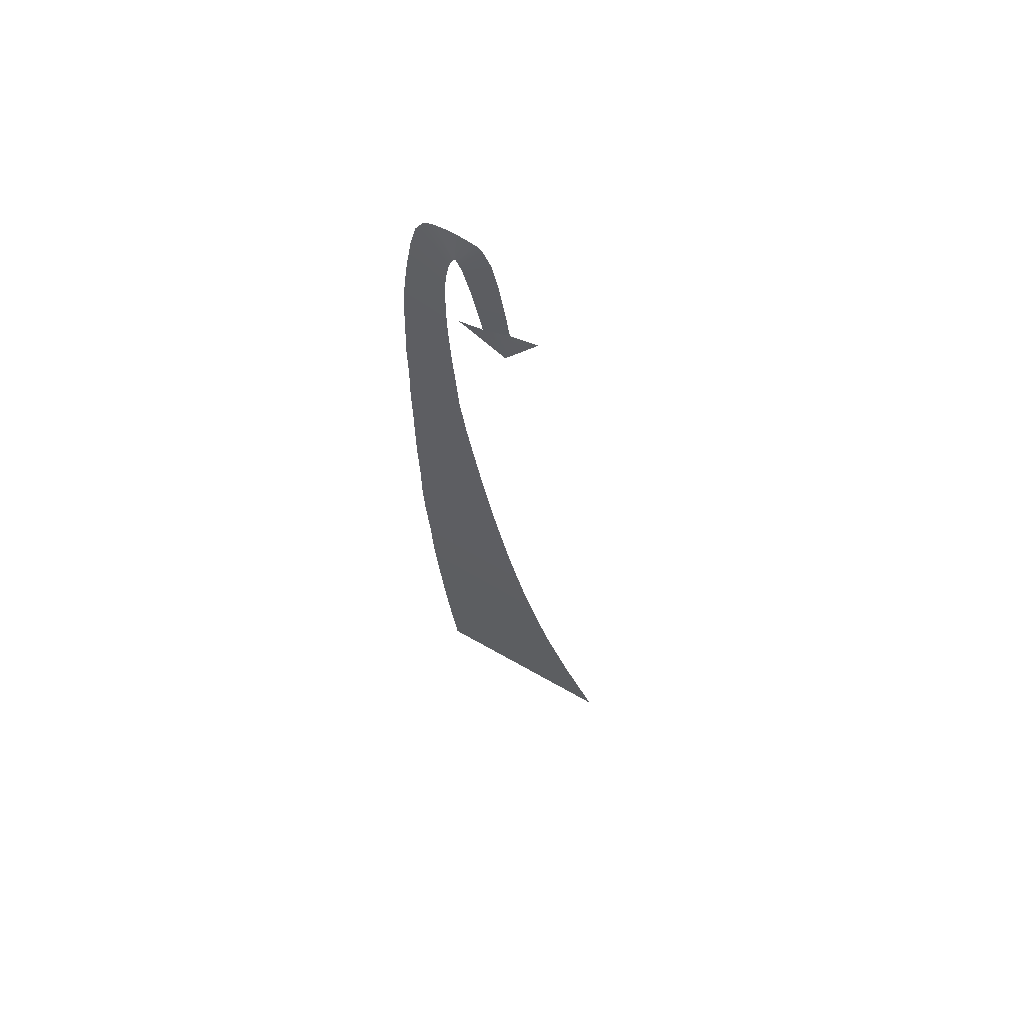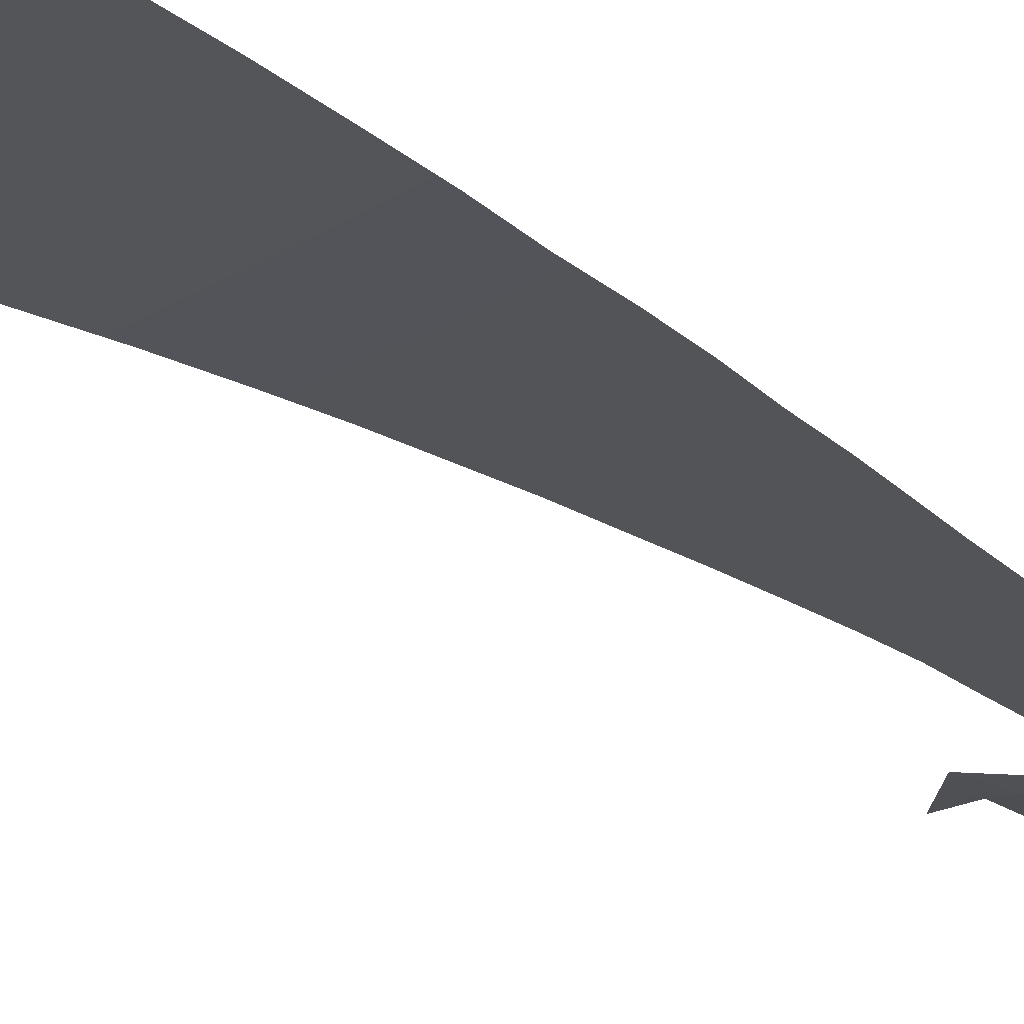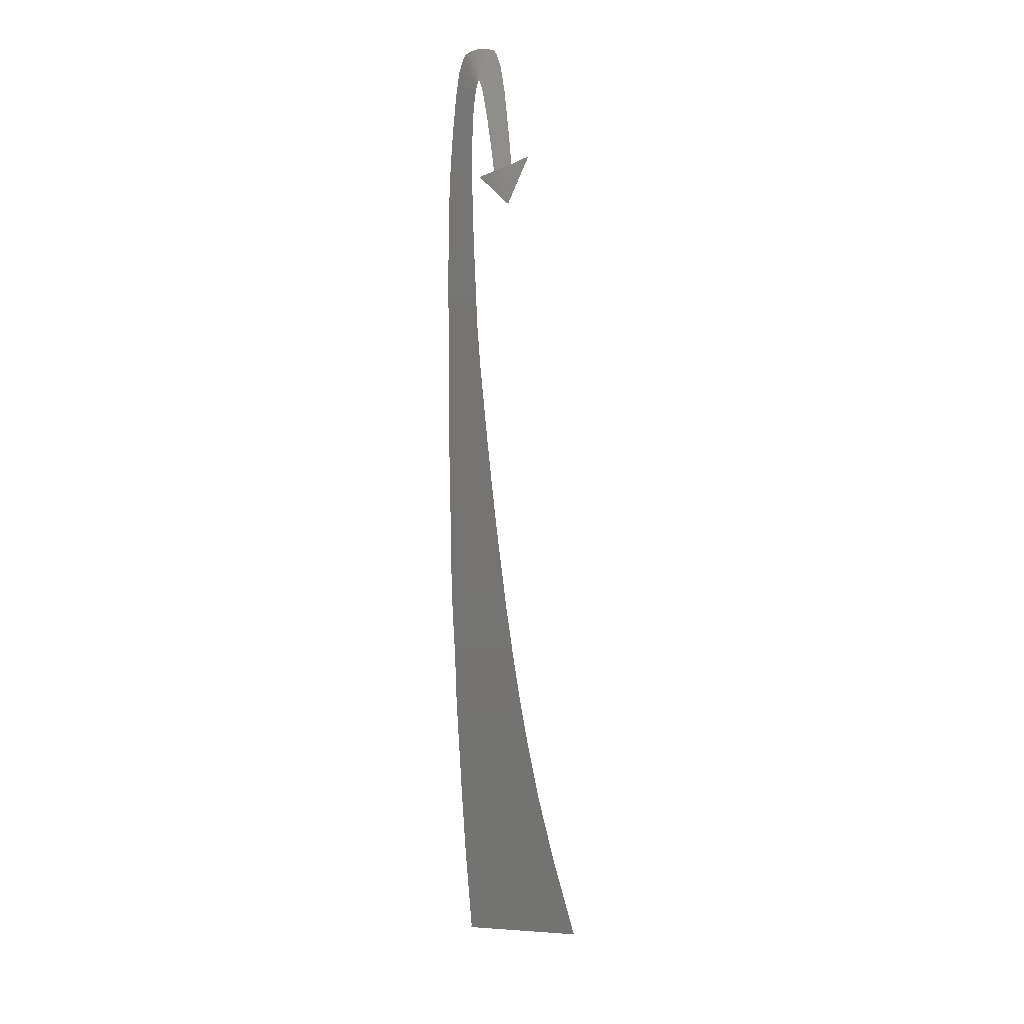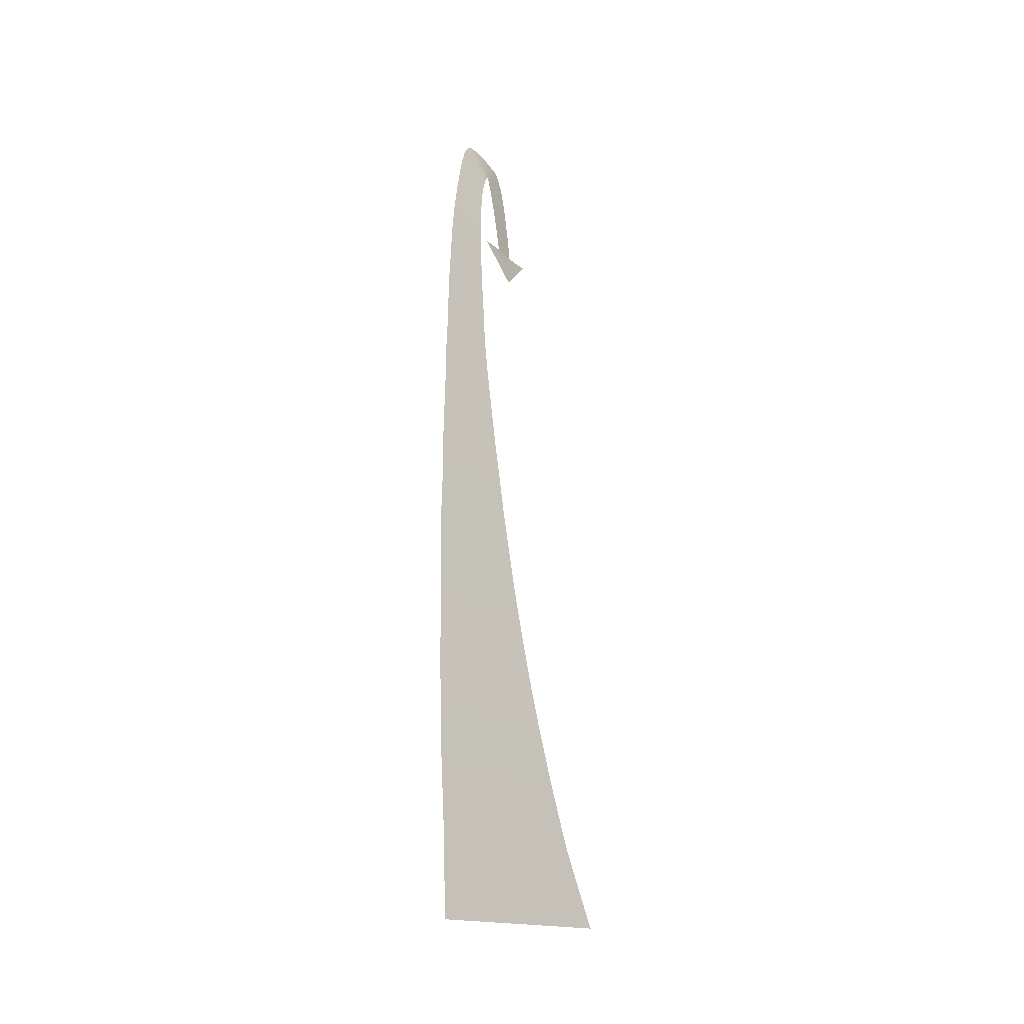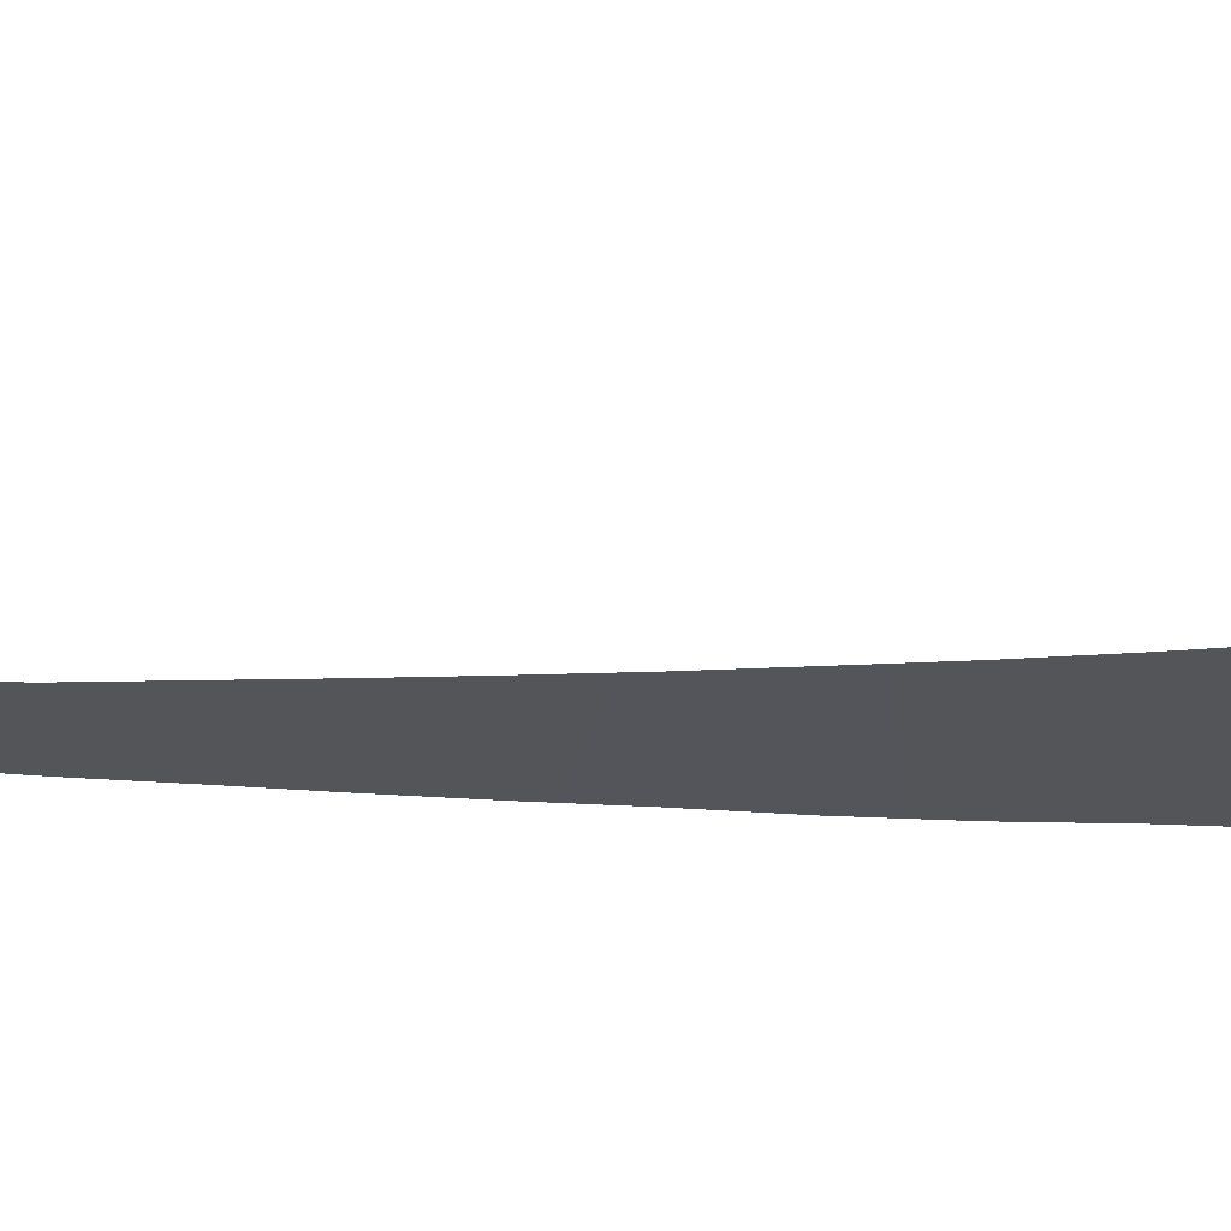
<metadata>
{"format":"obj","ext":"obj","renderer":"f3d","projection":"perspective","resolution":1024,"background":"white","views":[{"elev":65.2,"azim":-150.9,"up":"+Y"},{"elev":-20.8,"azim":29.6,"up":"+Z"},{"elev":7.3,"azim":-128.0,"up":"+Y"},{"elev":-35.4,"azim":124.8,"up":"+Y"},{"elev":-30.3,"azim":-97.1,"up":"+Z"}]}
</metadata>
<code>
g throw_arrow
v 0.06953 -2.662 0.05554
v 0.07937 -2.645 0.0562
v 0.08085 -2.665 0.05666
v 0.06816 -2.642 0.05509
v -1.01 -2.366 -0.05472
v 0.1219 -2.193 0.04504
v -1.002 -2.353 -0.05428
v -1.028 -2.361 -0.05666
v -1.02 -2.348 -0.0562
v 0.1115 -2.191 0.04415
v -0.8137 -1.982 -0.0435
v -0.828 -1.979 -0.04504
v -0.6911 -1.65 -0.04301
v 0.1463 -1.835 0.04217
v 0.1556 -1.837 0.04301
v -0.6777 -1.653 -0.04155
v -0.5904 -1.367 -0.0395
v -0.578 -1.37 -0.03816
v -0.5104 -1.11 -0.03583
v 0.1702 -1.53 0.03872
v 0.1787 -1.531 0.0395
v 0.19 -1.254 0.03513
v 0.1975 -1.256 0.03583
v -0.499 -1.113 -0.03461
v -0.4413 -0.8579 -0.03231
v -0.431 -0.86 -0.0312
v -0.3811 -0.6172 -0.02921
v 0.1992 -0.9814 0.03167
v 0.2061 -0.9827 0.03231
v 0.2187 -0.7132 0.02864
v 0.2249 -0.7142 0.02921
v -0.3719 -0.6189 -0.02822
v -0.3305 -0.3837 -0.02684
v -0.322 -0.3849 -0.02592
v -0.2797 -0.1468 -0.02445
v 0.2276 -0.4532 0.02631
v 0.2336 -0.4539 0.02684
v 0.2275 -0.2016 0.02397
v 0.2328 -0.2021 0.02445
v -0.2719 -0.1477 -0.02361
v -0.2353 0.09314 -0.02303
v -0.2279 0.09229 -0.02225
v -0.1934 0.3234 -0.02066
v 0.2342 0.04161 0.02258
v 0.2391 0.04102 0.02303
v 0.2348 0.2852 0.02025
v 0.2392 0.2848 0.02066
v -0.1868 0.3227 -0.01995
v -0.1557 0.5511 -0.01893
v -0.1496 0.5506 -0.01828
v -0.1192 0.7778 -0.01775
v 0.2338 0.5182 0.01856
v 0.2377 0.5178 0.01893
v 0.2362 0.7522 0.01743
v 0.2396 0.7519 0.01775
v -0.1139 0.7773 -0.01719
v -0.08976 1.005 -0.01597
v -0.08523 1.005 -0.01549
v -0.07358 1.234 -0.01524
v 0.231 0.9877 0.0157
v 0.2339 0.9876 0.01597
v 0.233 1.223 0.01494
v 0.236 1.223 0.01524
v -0.06864 1.234 -0.01472
v -0.05614 1.458 -0.01344
v -0.05179 1.458 -0.01298
v -0.04436 1.676 -0.0127
v 0.2252 1.456 0.01318
v 0.2278 1.456 0.01344
v 0.2178 1.685 0.01245
v 0.2206 1.685 0.0127
v -0.04026 1.676 -0.01227
v -0.03889 1.876 -0.01199
v 0.2007 1.899 0.01176
v 0.2031 1.9 0.01199
v -0.03507 1.877 -0.01158
v -0.04093 2.046 -0.01138
v -0.03745 2.047 -0.01099
v -0.04871 2.181 -0.01143
v 0.1772 2.091 0.01115
v 0.1793 2.092 0.01138
v 0.1434 2.307 0.0112
v 0.1452 2.308 0.01143
v -0.04546 2.184 -0.01104
v -0.06636 2.284 -0.01156
v -0.06326 2.287 -0.01117
v -0.07876 2.333 -0.01164
v 0.109 2.45 0.01133
v 0.1107 2.451 0.01156
v 0.06828 2.519 0.01141
v 0.0695 2.521 0.01164
v -0.07597 2.336 -0.01124
v -0.09073 2.364 -0.01157
v -0.08816 2.367 -0.01117
v -0.09508 2.37 -0.01147
v 0.04599 2.539 0.01134
v 0.04766 2.54 0.01157
v 0.006333 2.55 0.01125
v 0.007736 2.551 0.01147
v -0.09314 2.374 -0.01108
v -0.1004 2.379 -0.01136
v -0.03983 2.556 0.01113
v -0.03893 2.558 0.01136
v -0.09926 2.382 -0.01097
v -0.1033 2.382 -0.0112
v -0.1032 2.385 -0.01081
v -0.1061 2.385 -0.01104
v -0.1034 2.556 0.01097
v -0.1033 2.558 0.0112
v -0.107 2.387 -0.01067
v -0.1178 2.364 -0.01068
v -0.1617 2.548 0.01082
v -0.1624 2.549 0.01104
v -0.2138 2.537 0.01047
v -0.2147 2.539 0.01068
v -0.1197 2.366 -0.01031
v -0.1302 2.335 -0.01009
v -0.1322 2.337 -0.009743
v -0.1439 2.294 -0.009334
v -0.2386 2.514 0.009889
v -0.2398 2.516 0.01009
v -0.2799 2.437 0.00915
v -0.2812 2.438 0.009334
v -0.1459 2.296 -0.009016
v -0.1757 2.176 -0.00874
v -0.1776 2.178 -0.008441
v -0.2104 2.02 -0.008094
v -0.3157 2.295 0.008567
v -0.3169 2.297 0.00874
v -0.3557 2.057 0.007934
v -0.3572 2.057 0.008094
v -0.2127 2.02 -0.007817
v -0.3771 1.901 0.007607
v -0.3784 1.901 0.00776
v -0.3778 1.899 0.007635
v -0.5313 1.938 0.008561
v -0.2417 1.87 -0.007495
v -0.2393 1.869 -0.00776
v -0.2414 1.868 -0.007768
v -0.1066 1.842 -0.008561
v -0.5262 1.935 0.008519
v -0.3562 1.686 -6.762e-05
v -0.3572 1.683 -6.216e-17
v -0.1099 1.841 -0.008828
v -0.2105 1.82 -0.00461
v -0.3317 1.795 -1.864e-16
v -0.3457 1.735 1.45e-05
v -0.439 1.872 0.004602
g throw_arrow_0
f 3 2 1
f 2 4 1
f 1 4 5
f 2 6 4
f 4 7 5
f 5 7 8
f 7 9 8
f 6 10 4
f 4 10 7
f 7 11 9
f 10 11 7
f 11 12 9
f 13 12 11
f 14 10 6
f 10 14 11
f 15 14 6
f 16 13 11
f 14 16 11
f 17 13 16
f 18 17 16
f 18 16 14
f 19 17 18
f 20 14 15
f 20 18 14
f 21 20 15
f 22 20 21
f 20 22 18
f 23 22 21
f 24 19 18
f 22 24 18
f 25 19 24
f 26 25 24
f 26 24 22
f 27 25 26
f 28 22 23
f 28 26 22
f 29 28 23
f 30 28 29
f 28 30 26
f 31 30 29
f 32 27 26
f 30 32 26
f 33 27 32
f 34 33 32
f 34 32 30
f 35 33 34
f 36 30 31
f 36 34 30
f 37 36 31
f 38 36 37
f 36 38 34
f 39 38 37
f 40 35 34
f 38 40 34
f 41 35 40
f 42 41 40
f 42 40 38
f 43 41 42
f 44 38 39
f 44 42 38
f 45 44 39
f 46 44 45
f 44 46 42
f 47 46 45
f 48 43 42
f 46 48 42
f 49 43 48
f 50 49 48
f 50 48 46
f 51 49 50
f 52 46 47
f 52 50 46
f 53 52 47
f 54 52 53
f 52 54 50
f 55 54 53
f 56 51 50
f 54 56 50
f 57 51 56
f 58 57 56
f 58 56 54
f 59 57 58
f 60 54 55
f 60 58 54
f 61 60 55
f 62 60 61
f 60 62 58
f 63 62 61
f 64 59 58
f 62 64 58
f 65 59 64
f 66 65 64
f 66 64 62
f 67 65 66
f 68 62 63
f 68 66 62
f 69 68 63
f 70 68 69
f 68 70 66
f 71 70 69
f 72 67 66
f 70 72 66
f 73 67 72
f 74 70 71
f 70 74 72
f 75 74 71
f 76 73 72
f 74 76 72
f 77 73 76
f 78 77 76
f 78 76 74
f 79 77 78
f 80 74 75
f 80 78 74
f 81 80 75
f 82 80 81
f 80 82 78
f 83 82 81
f 84 79 78
f 82 84 78
f 85 79 84
f 86 85 84
f 86 84 82
f 87 85 86
f 88 82 83
f 88 86 82
f 89 88 83
f 90 88 89
f 88 90 86
f 91 90 89
f 92 87 86
f 90 92 86
f 93 87 92
f 94 93 92
f 94 92 90
f 95 93 94
f 96 90 91
f 96 94 90
f 97 96 91
f 98 96 97
f 96 98 94
f 99 98 97
f 100 95 94
f 98 100 94
f 101 95 100
f 102 98 99
f 98 102 100
f 103 102 99
f 104 101 100
f 102 104 100
f 105 101 104
f 106 105 104
f 106 104 102
f 107 105 106
f 108 102 103
f 108 106 102
f 109 108 103
f 110 107 106
f 110 106 108
f 111 107 110
f 112 108 109
f 112 110 108
f 113 112 109
f 114 112 113
f 112 114 110
f 115 114 113
f 116 111 110
f 114 116 110
f 117 111 116
f 118 117 116
f 118 116 114
f 119 117 118
f 120 114 115
f 120 118 114
f 121 120 115
f 122 120 121
f 120 122 118
f 123 122 121
f 124 119 118
f 122 124 118
f 125 119 124
f 126 125 124
f 126 124 122
f 127 125 126
f 128 122 123
f 128 126 122
f 129 128 123
f 130 128 129
f 128 130 126
f 131 130 129
f 132 127 126
f 130 132 126
f 133 130 131
f 130 133 132
f 134 133 131
f 135 133 134
f 135 134 136
f 127 132 137
f 133 137 132
f 133 135 137
f 138 127 137
f 139 138 137
f 135 139 137
f 138 139 140
f 141 135 136
f 142 141 136
f 143 142 136
f 142 143 140
f 139 144 140
f 144 142 140
f 139 145 144
f 144 145 142
f 135 146 139
f 145 139 146
f 145 147 142
f 142 147 141
f 147 145 146
f 146 135 148
f 141 148 135
f 147 146 148
f 147 148 141

</code>
